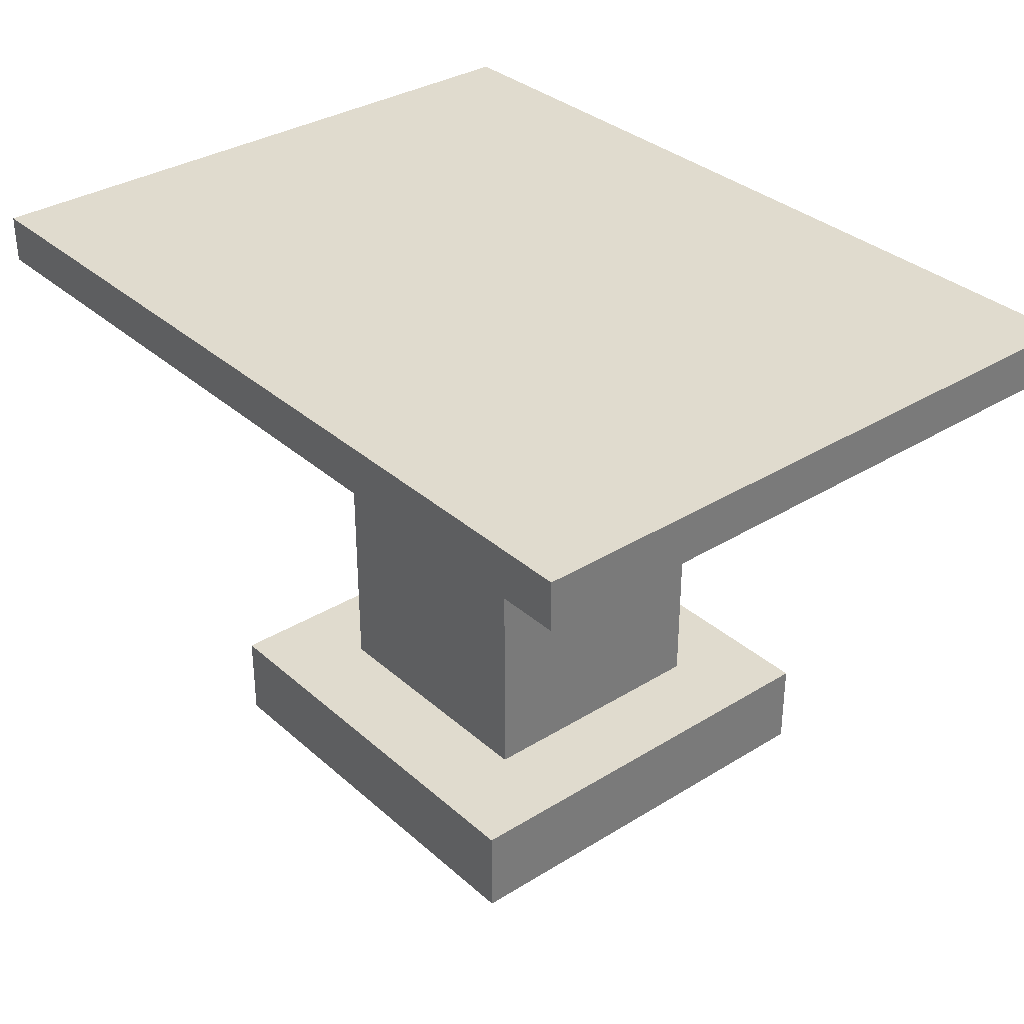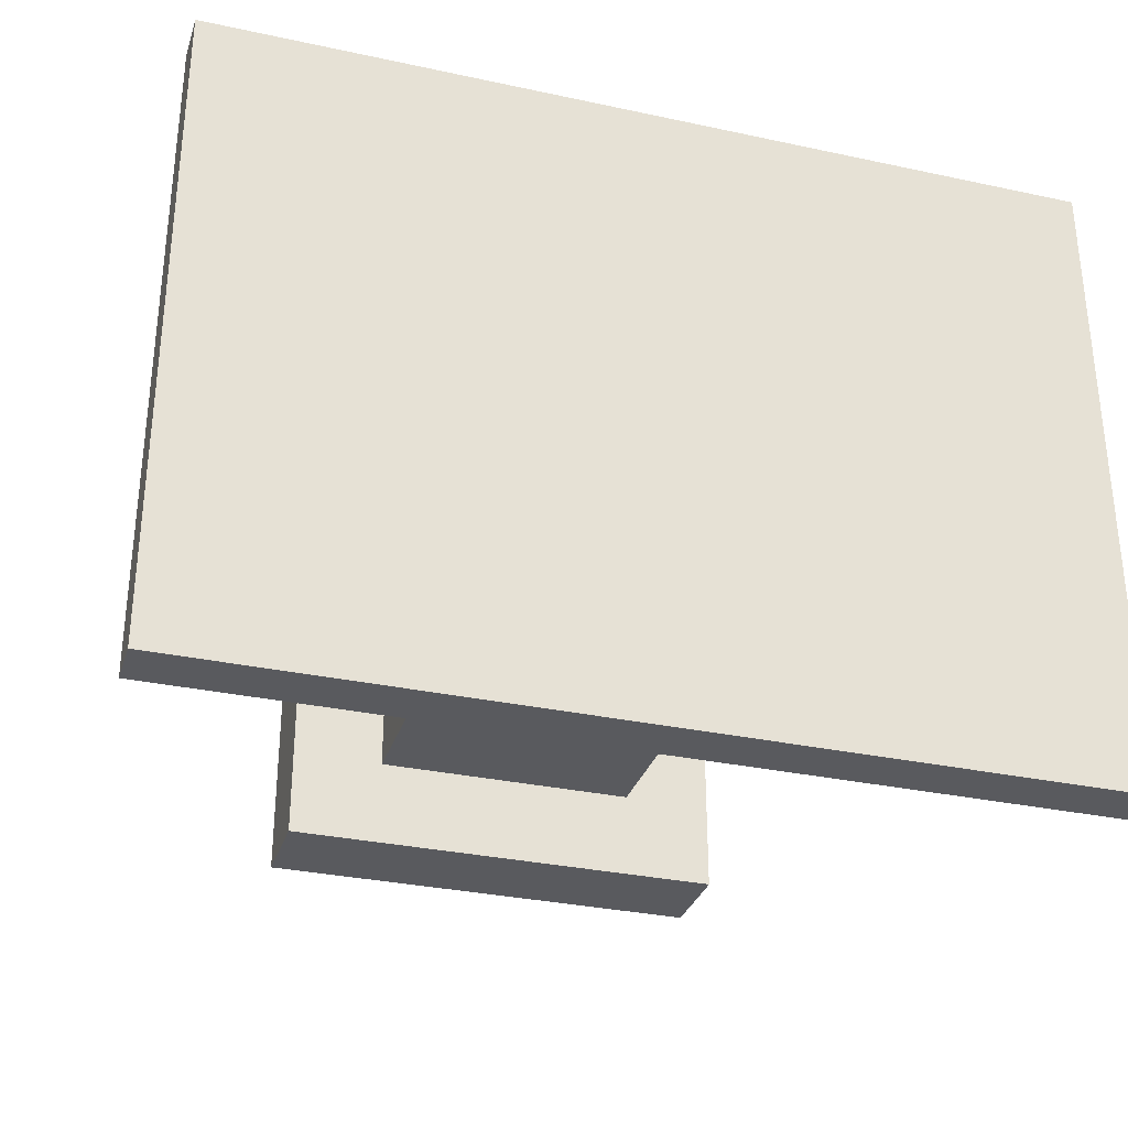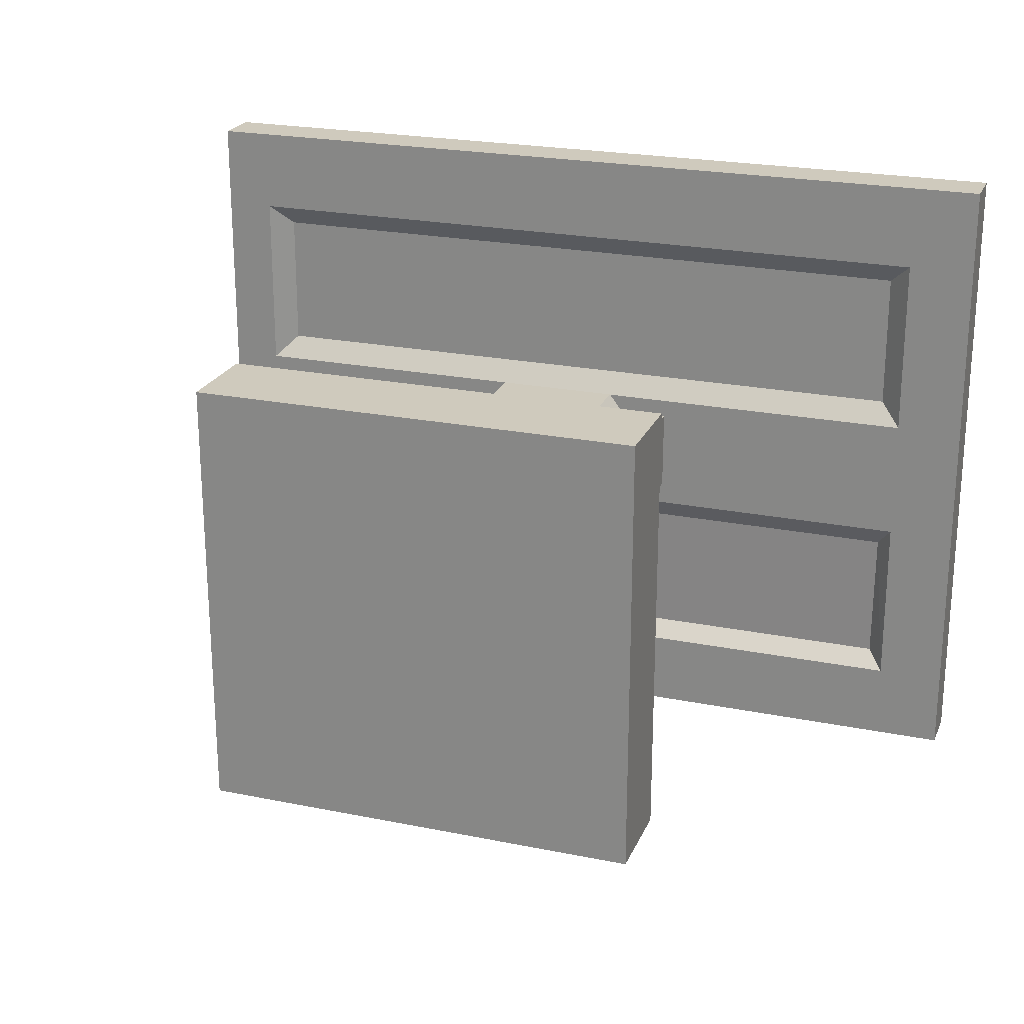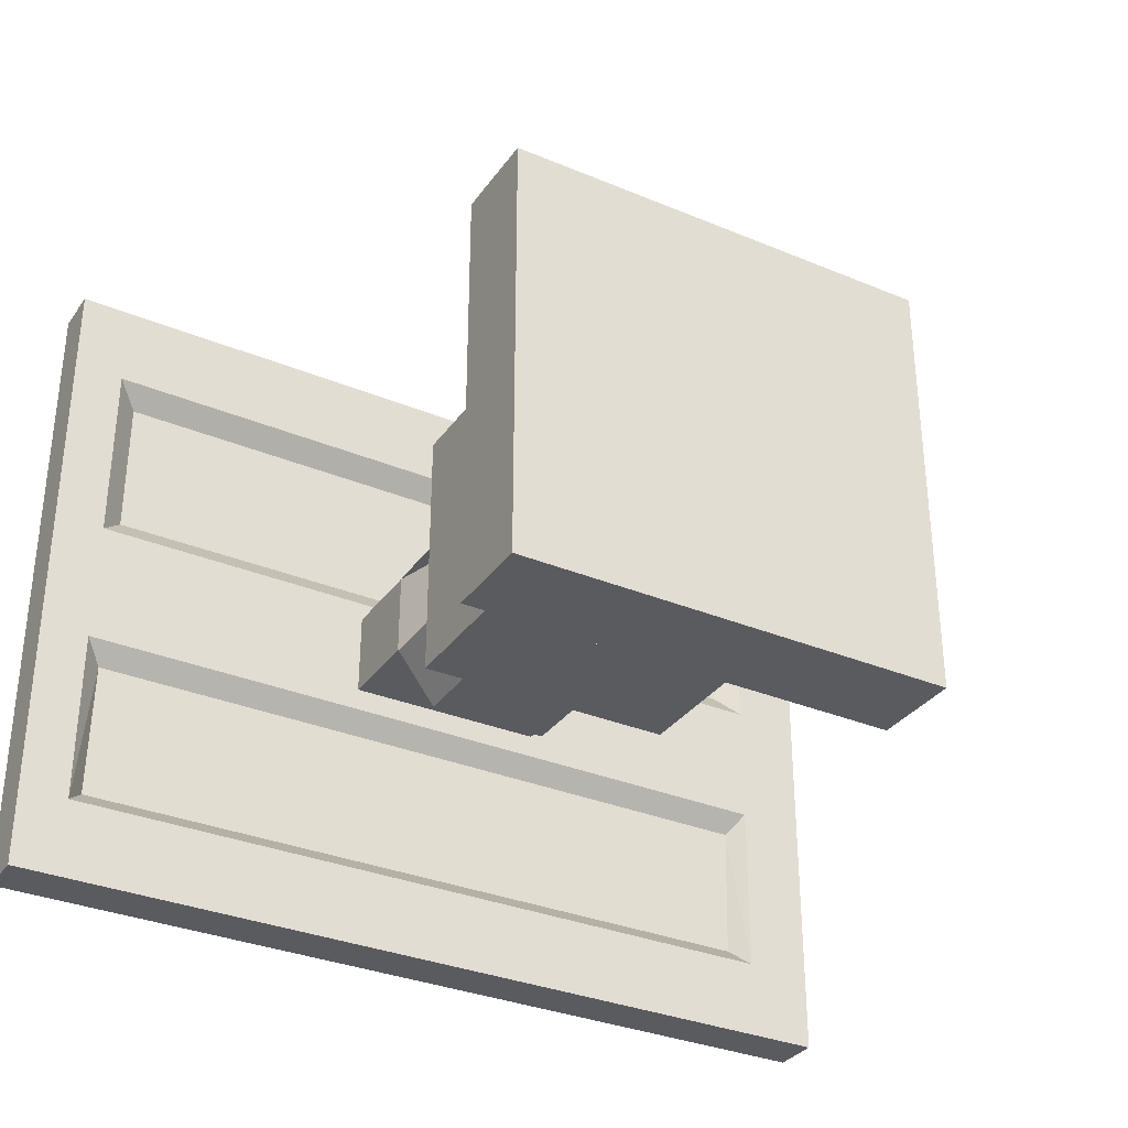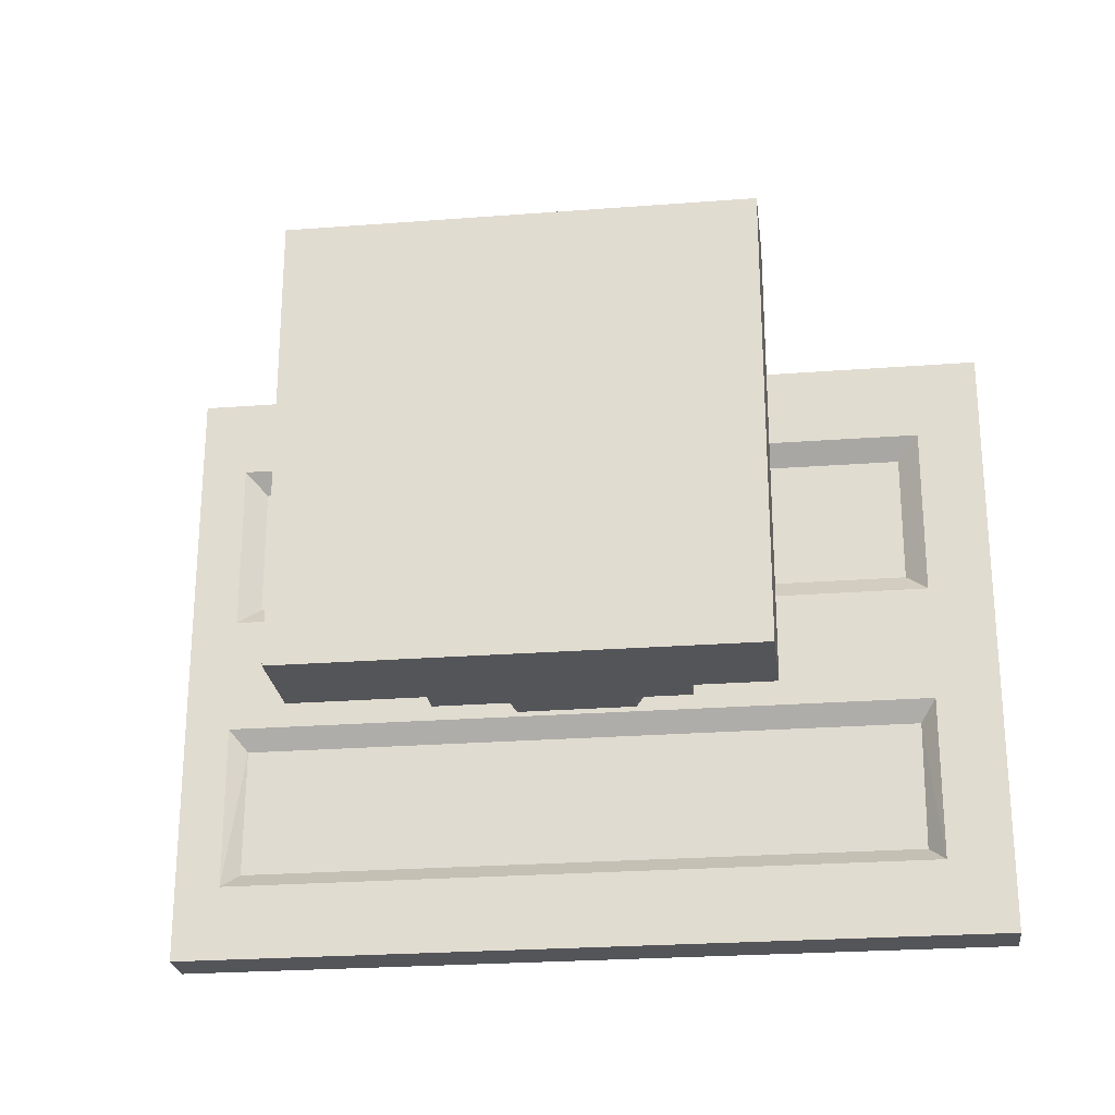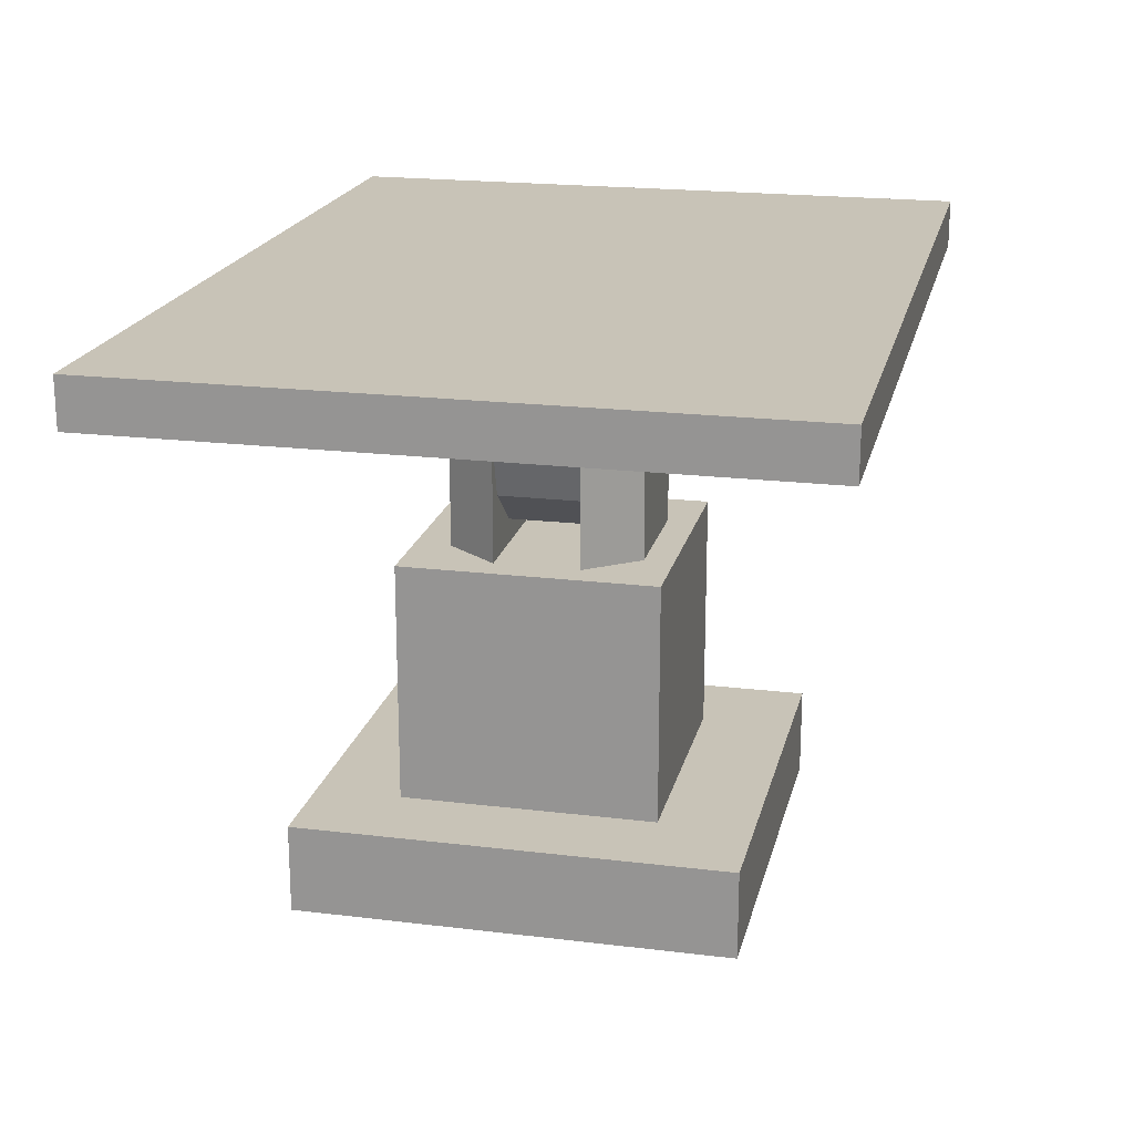
<metadata>
{"format":"obj","ext":"obj","renderer":"f3d","projection":"perspective","resolution":1024,"background":"white","views":[{"elev":33.6,"azim":49.9,"up":"+Y"},{"elev":-31.6,"azim":163.1,"up":"+Z"},{"elev":22.9,"azim":19.1,"up":"+Z"},{"elev":-32.9,"azim":-29.9,"up":"+Z"},{"elev":-24.8,"azim":7.1,"up":"+Z"},{"elev":19.8,"azim":-77.2,"up":"+Y"}]}
</metadata>
<code>
o Base
v 0.5 0.2035 -0.5
v 0.5 0 -0.5
v 0.5 0.2035 0.5
v 0.5 0 0.5
v -0.5 0.2035 -0.5
v -0.5 0 -0.5
v -0.5 0.2035 0.5
v -0.5 0 0.5
v -0.299 0.2037 0.2865
v -0.299 0.7561 0.2865
v -0.299 0.2037 -0.3024
v -0.299 0.7561 -0.3024
v 0.2939 0.2037 0.2865
v 0.2939 0.7561 0.2865
v 0.2939 0.2037 -0.3024
v 0.2939 0.7561 -0.3024
f 5 3 1
f 3 8 4
f 7 6 8
f 2 8 6
f 1 4 2
f 5 2 6
f 10 11 9
f 12 15 11
f 16 13 15
f 14 9 13
f 15 9 11
f 12 14 16
f 5 7 3
f 3 7 8
f 7 5 6
f 2 4 8
f 1 3 4
f 5 1 2
f 10 12 11
f 12 16 15
f 16 14 13
f 14 10 9
f 15 13 9
f 12 10 14
o rotate
v -0.2354 0.7563 0.09706
v -0.2351 0.7563 -0.09781
v -0.1411 0.7563 -0.219
v 0.1418 0.7563 -0.2185
v 0.2354 0.7563 -0.09706
v 0.2351 0.7563 0.09781
v 0.1411 0.7563 0.2194
v -0.1418 0.7563 0.219
v -0.2354 1.028 0.09706
v -0.2351 1.028 -0.09781
v -0.1411 1.028 -0.219
v 0.1418 1.028 -0.2185
v 0.2354 1.028 -0.09706
v 0.2351 1.028 0.09781
v 0.1411 1.028 0.2194
v -0.1418 1.028 0.219
f 19 28 20
f 23 32 24
f 18 27 19
f 28 21 20
f 26 28 27
f 32 30 25
f 24 25 17
f 17 30 22
f 21 26 18
f 31 22 30
f 19 27 28
f 23 31 32
f 18 26 27
f 28 29 21
f 26 29 28
f 32 31 30
f 24 32 25
f 17 25 30
f 21 29 26
f 31 23 22
o mirror
v -1.008 1.238 -0.7373
v -1.008 1.35 -0.7373
v 1.005 1.238 0.7661
v 1.005 1.35 0.7661
v 1.005 1.238 -0.7373
v 1.005 1.35 -0.7373
v -1.008 1.238 0.7661
v -1.008 1.35 0.7661
v -0.8572 1.278 -0.5157
v 0.8076 1.278 -0.5145
v -0.8541 1.274 -0.199
v 0.8108 1.274 -0.199
v -0.8417 1.279 0.5169
v 0.7968 1.279 0.5143
v -0.8416 1.279 0.1913
v 0.7968 1.279 0.1914
v -0.8932 1.238 0.5684
v 0.8484 1.238 0.5658
v -0.8931 1.238 0.1398
v 0.8483 1.238 0.1399
v -0.8972 1.238 -0.5558
v 0.8477 1.238 -0.5545
v -0.8973 1.238 -0.149
v 0.8477 1.238 -0.149
v -0.2354 1.238 -0.09671
v 0.2295 1.238 -0.09506
v 0.2297 1.238 0.09626
v -0.2349 1.238 0.09598
v -0.2354 1.03 -0.09671
v -0.2349 1.03 0.09598
v -0.1979 0.9003 -0.09671
v -0.1975 0.9005 0.09598
v -0.09465 0.8132 -0.09671
v -0.09447 0.8136 0.09598
v 0.08337 0.8108 -0.09671
v 0.08318 0.8113 0.09598
v 0.1889 0.8951 -0.09671
v 0.1885 0.8954 0.09598
v 0.2298 1.024 -0.09671
v 0.2293 1.024 0.09598
v -1.008 1.238 -0.7373
v -1.008 1.35 -0.7373
v 1.005 1.238 -0.7373
v 1.005 1.35 -0.7373
v -1.008 1.238 -0.7373
v -1.008 1.35 -0.7373
v -1.008 1.238 0.7661
v -1.008 1.35 0.7661
v 1.005 1.238 0.7661
v 1.005 1.35 0.7661
v -1.008 1.238 0.7661
v -1.008 1.35 0.7661
v 1.005 1.238 0.7661
v 1.005 1.35 0.7661
v 1.005 1.238 -0.7373
v 1.005 1.35 -0.7373
f 85 88 86
f 54 33 37
f 83 82 84
f 68 70 72
f 55 51 39
f 42 43 41
f 47 46 45
f 50 45 46
f 51 57 60
f 45 51 47
f 47 52 48
f 48 50 46
f 41 54 42
f 43 53 41
f 43 56 55
f 44 54 56
f 39 50 35
f 37 50 54
f 57 62 60
f 52 59 58
f 67 70 68
f 63 66 64
f 65 68 66
f 58 72 71
f 71 67 63
f 36 34 40
f 75 74 76
f 77 80 78
f 69 72 70
f 61 64 62
f 85 87 88
f 54 53 33
f 83 81 82
f 72 59 62
f 59 60 62
f 62 64 72
f 64 66 72
f 66 68 72
f 49 39 51
f 39 33 55
f 33 53 55
f 42 44 43
f 47 48 46
f 50 49 45
f 59 52 60
f 52 51 60
f 51 55 57
f 45 49 51
f 47 51 52
f 48 52 50
f 41 53 54
f 43 55 53
f 43 44 56
f 44 42 54
f 39 49 50
f 37 35 50
f 57 61 62
f 58 57 56
f 57 55 56
f 56 52 58
f 67 69 70
f 63 65 66
f 65 67 68
f 58 59 72
f 57 58 61
f 58 71 61
f 71 69 67
f 67 65 63
f 63 61 71
f 36 38 34
f 75 73 74
f 77 79 80
f 69 71 72
f 61 63 64

</code>
